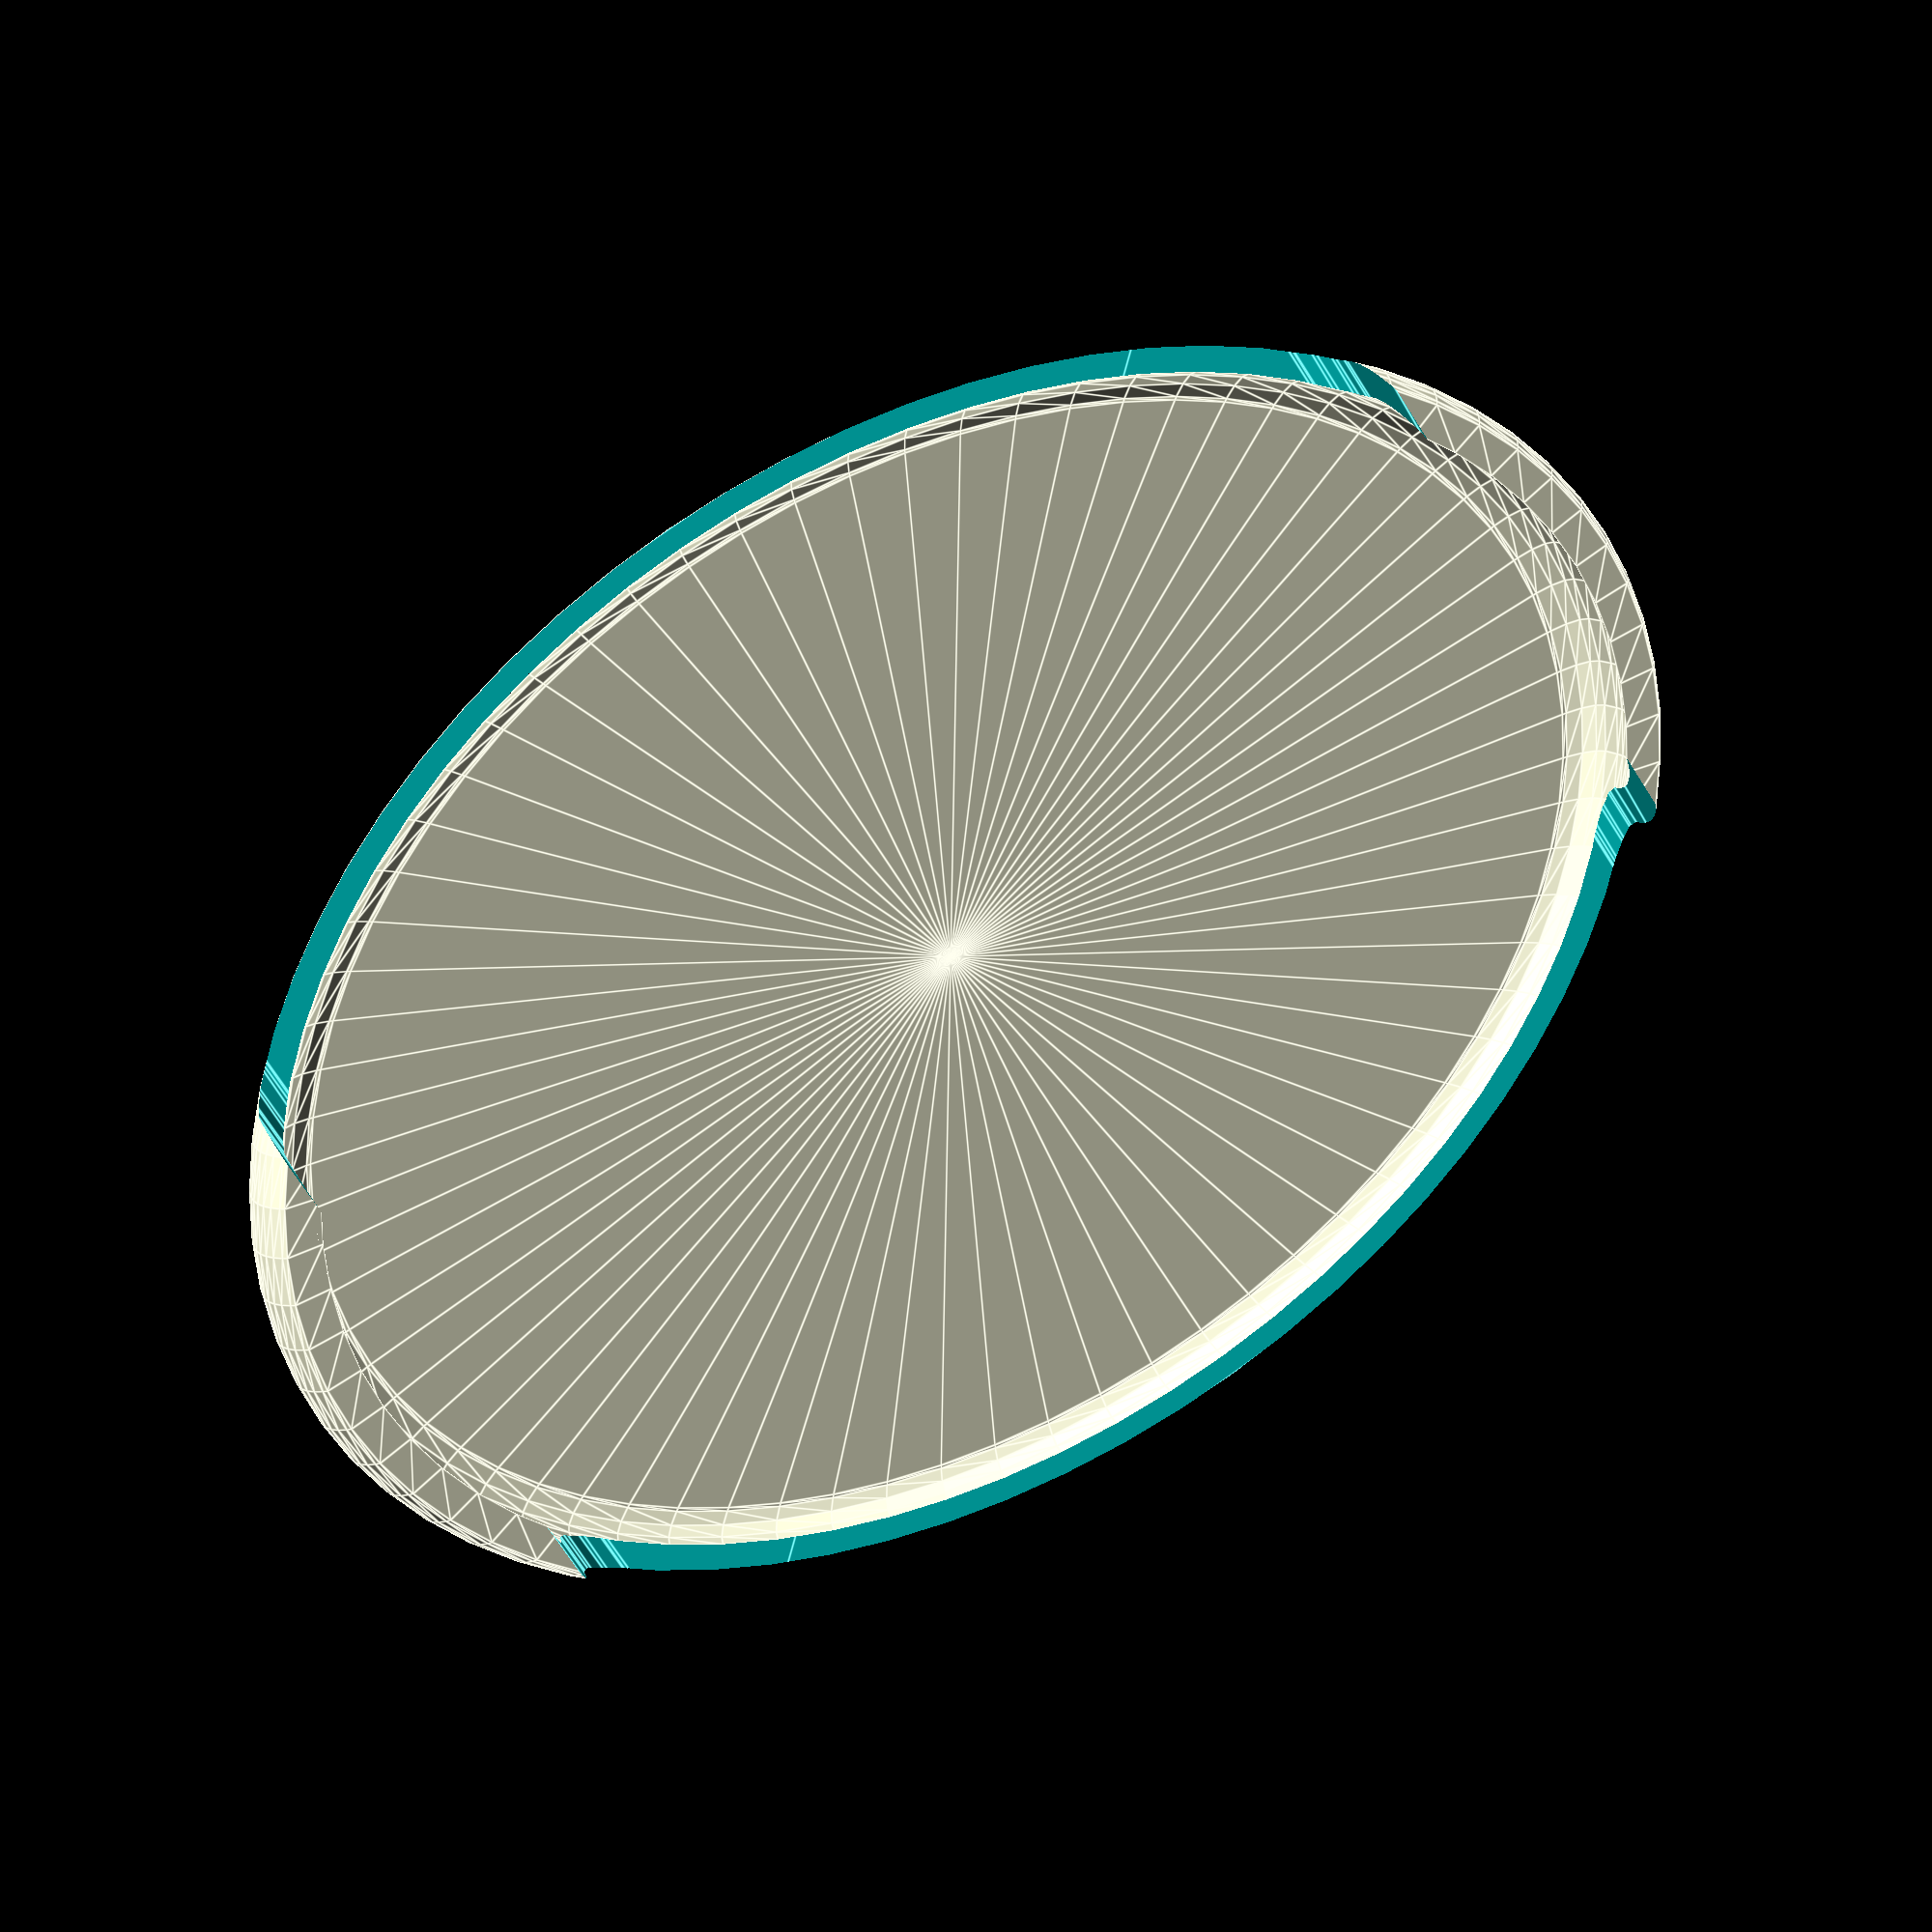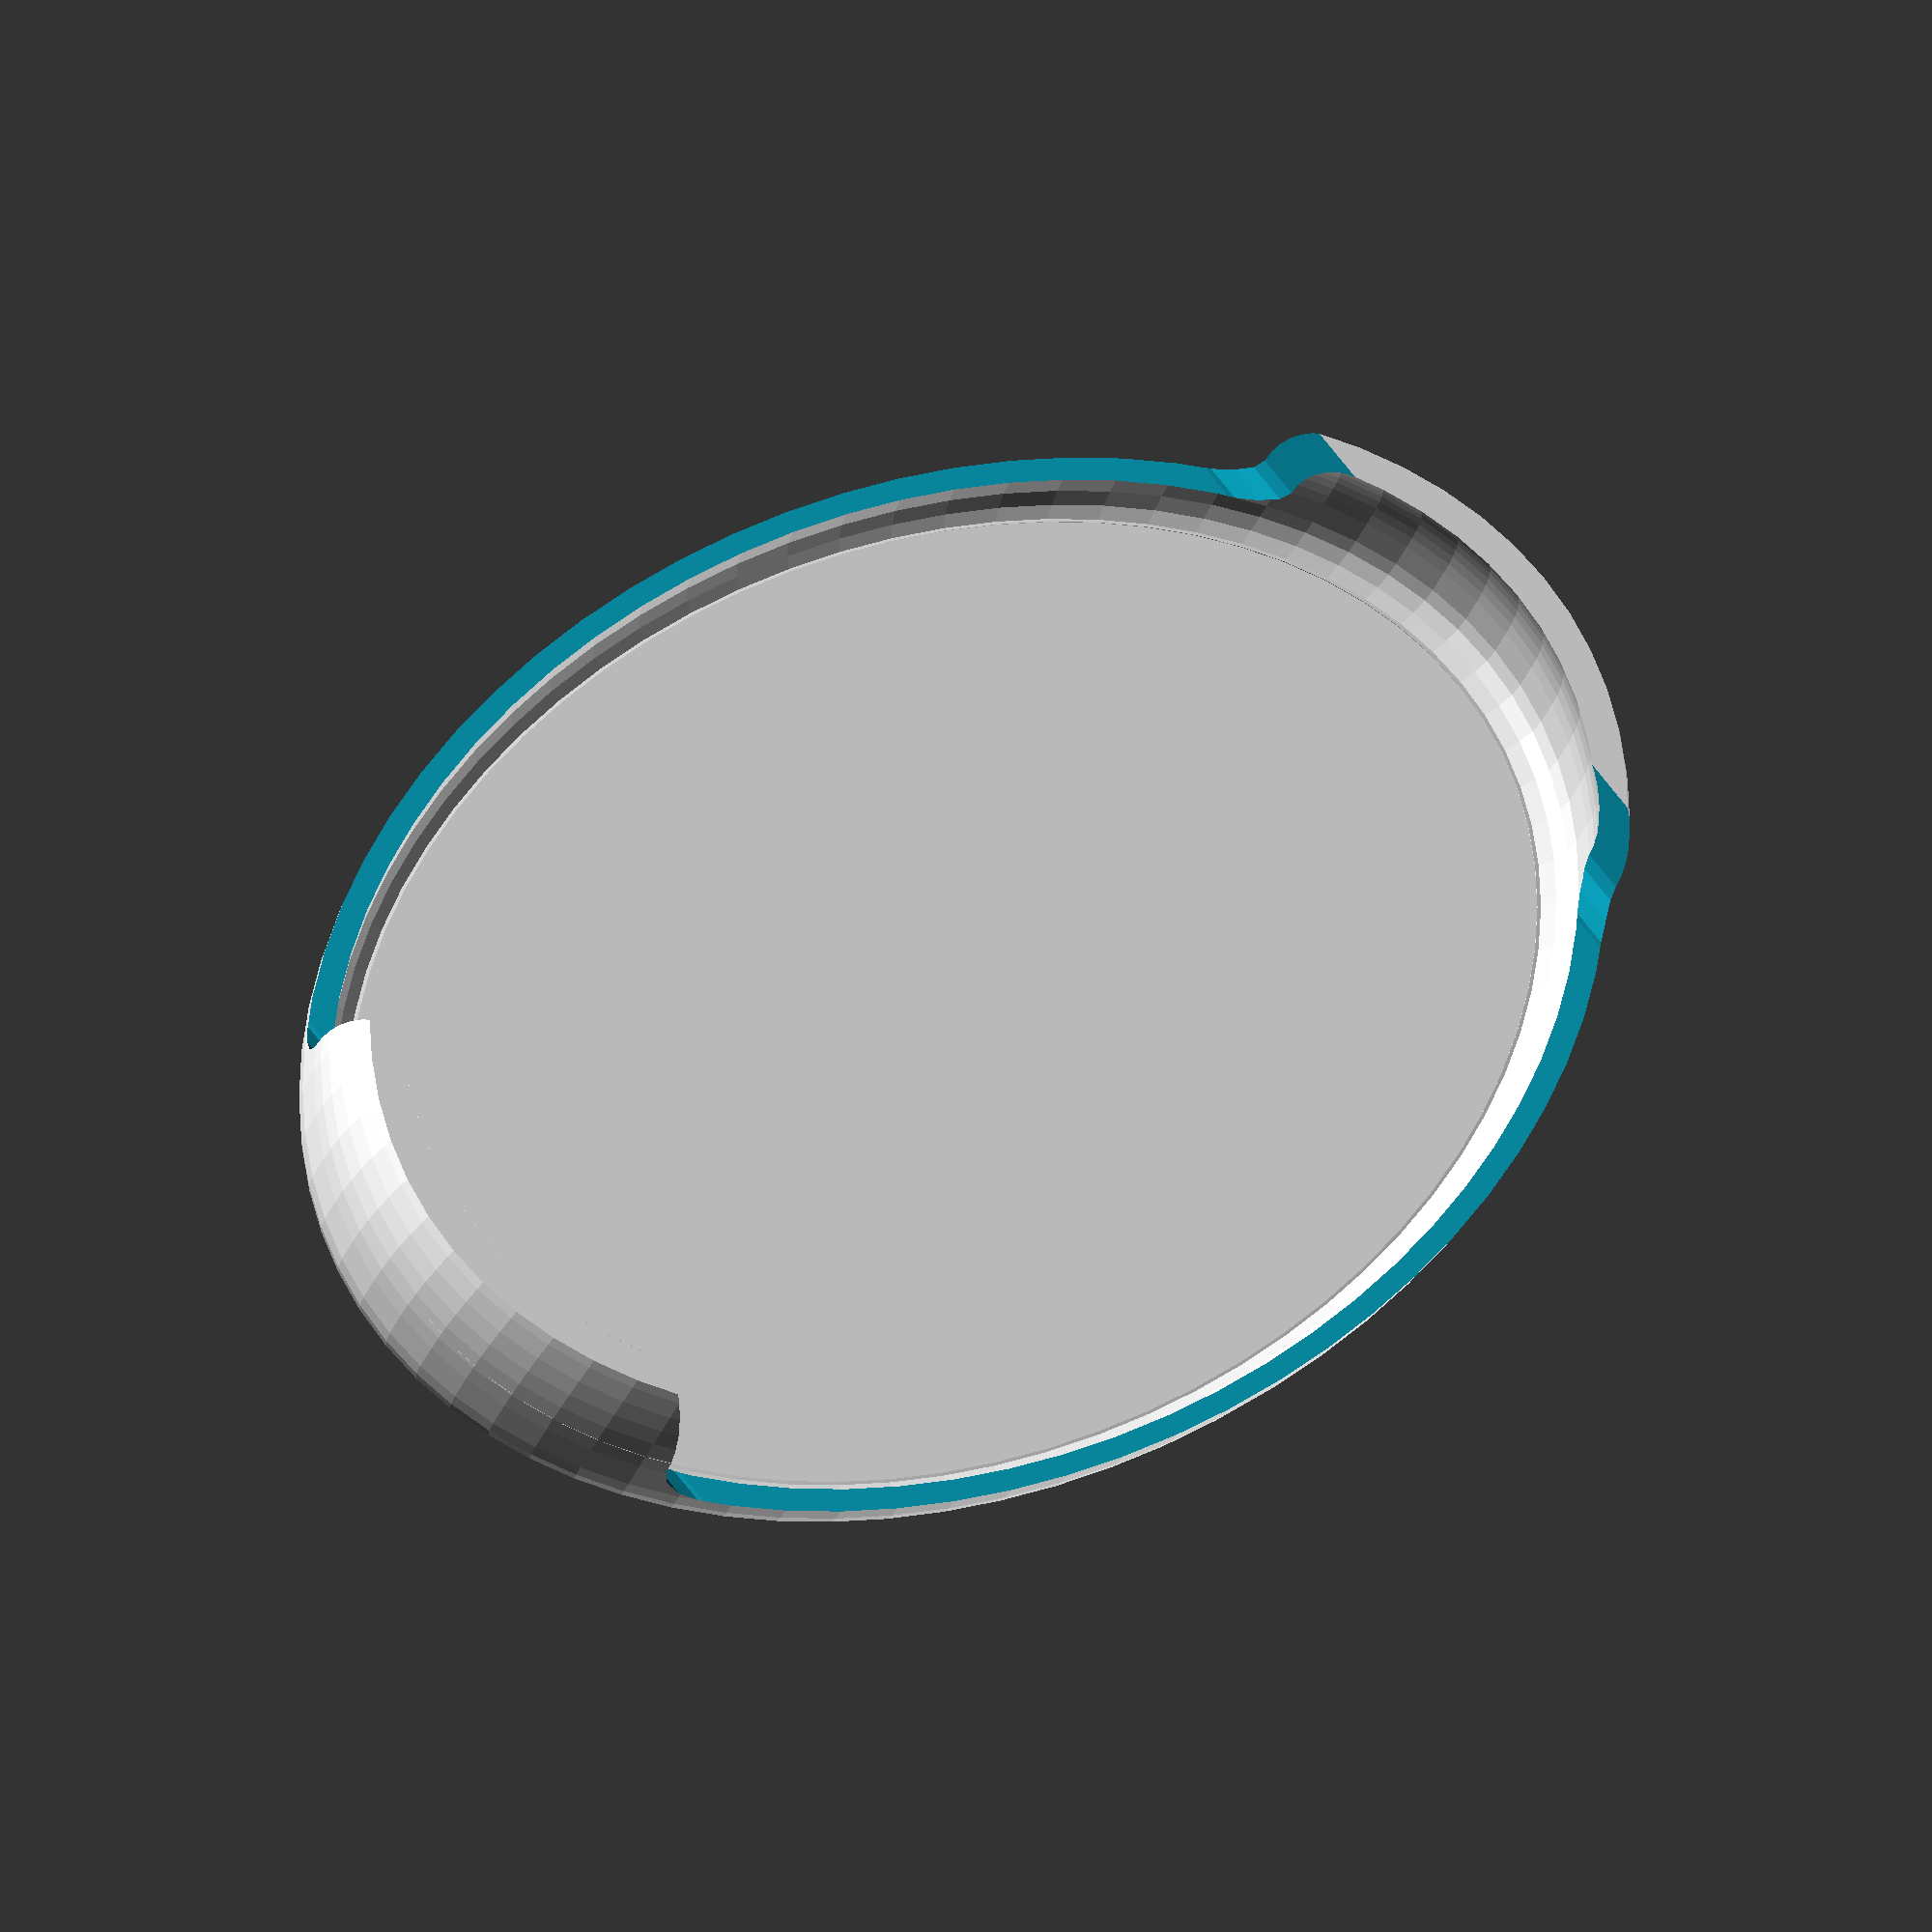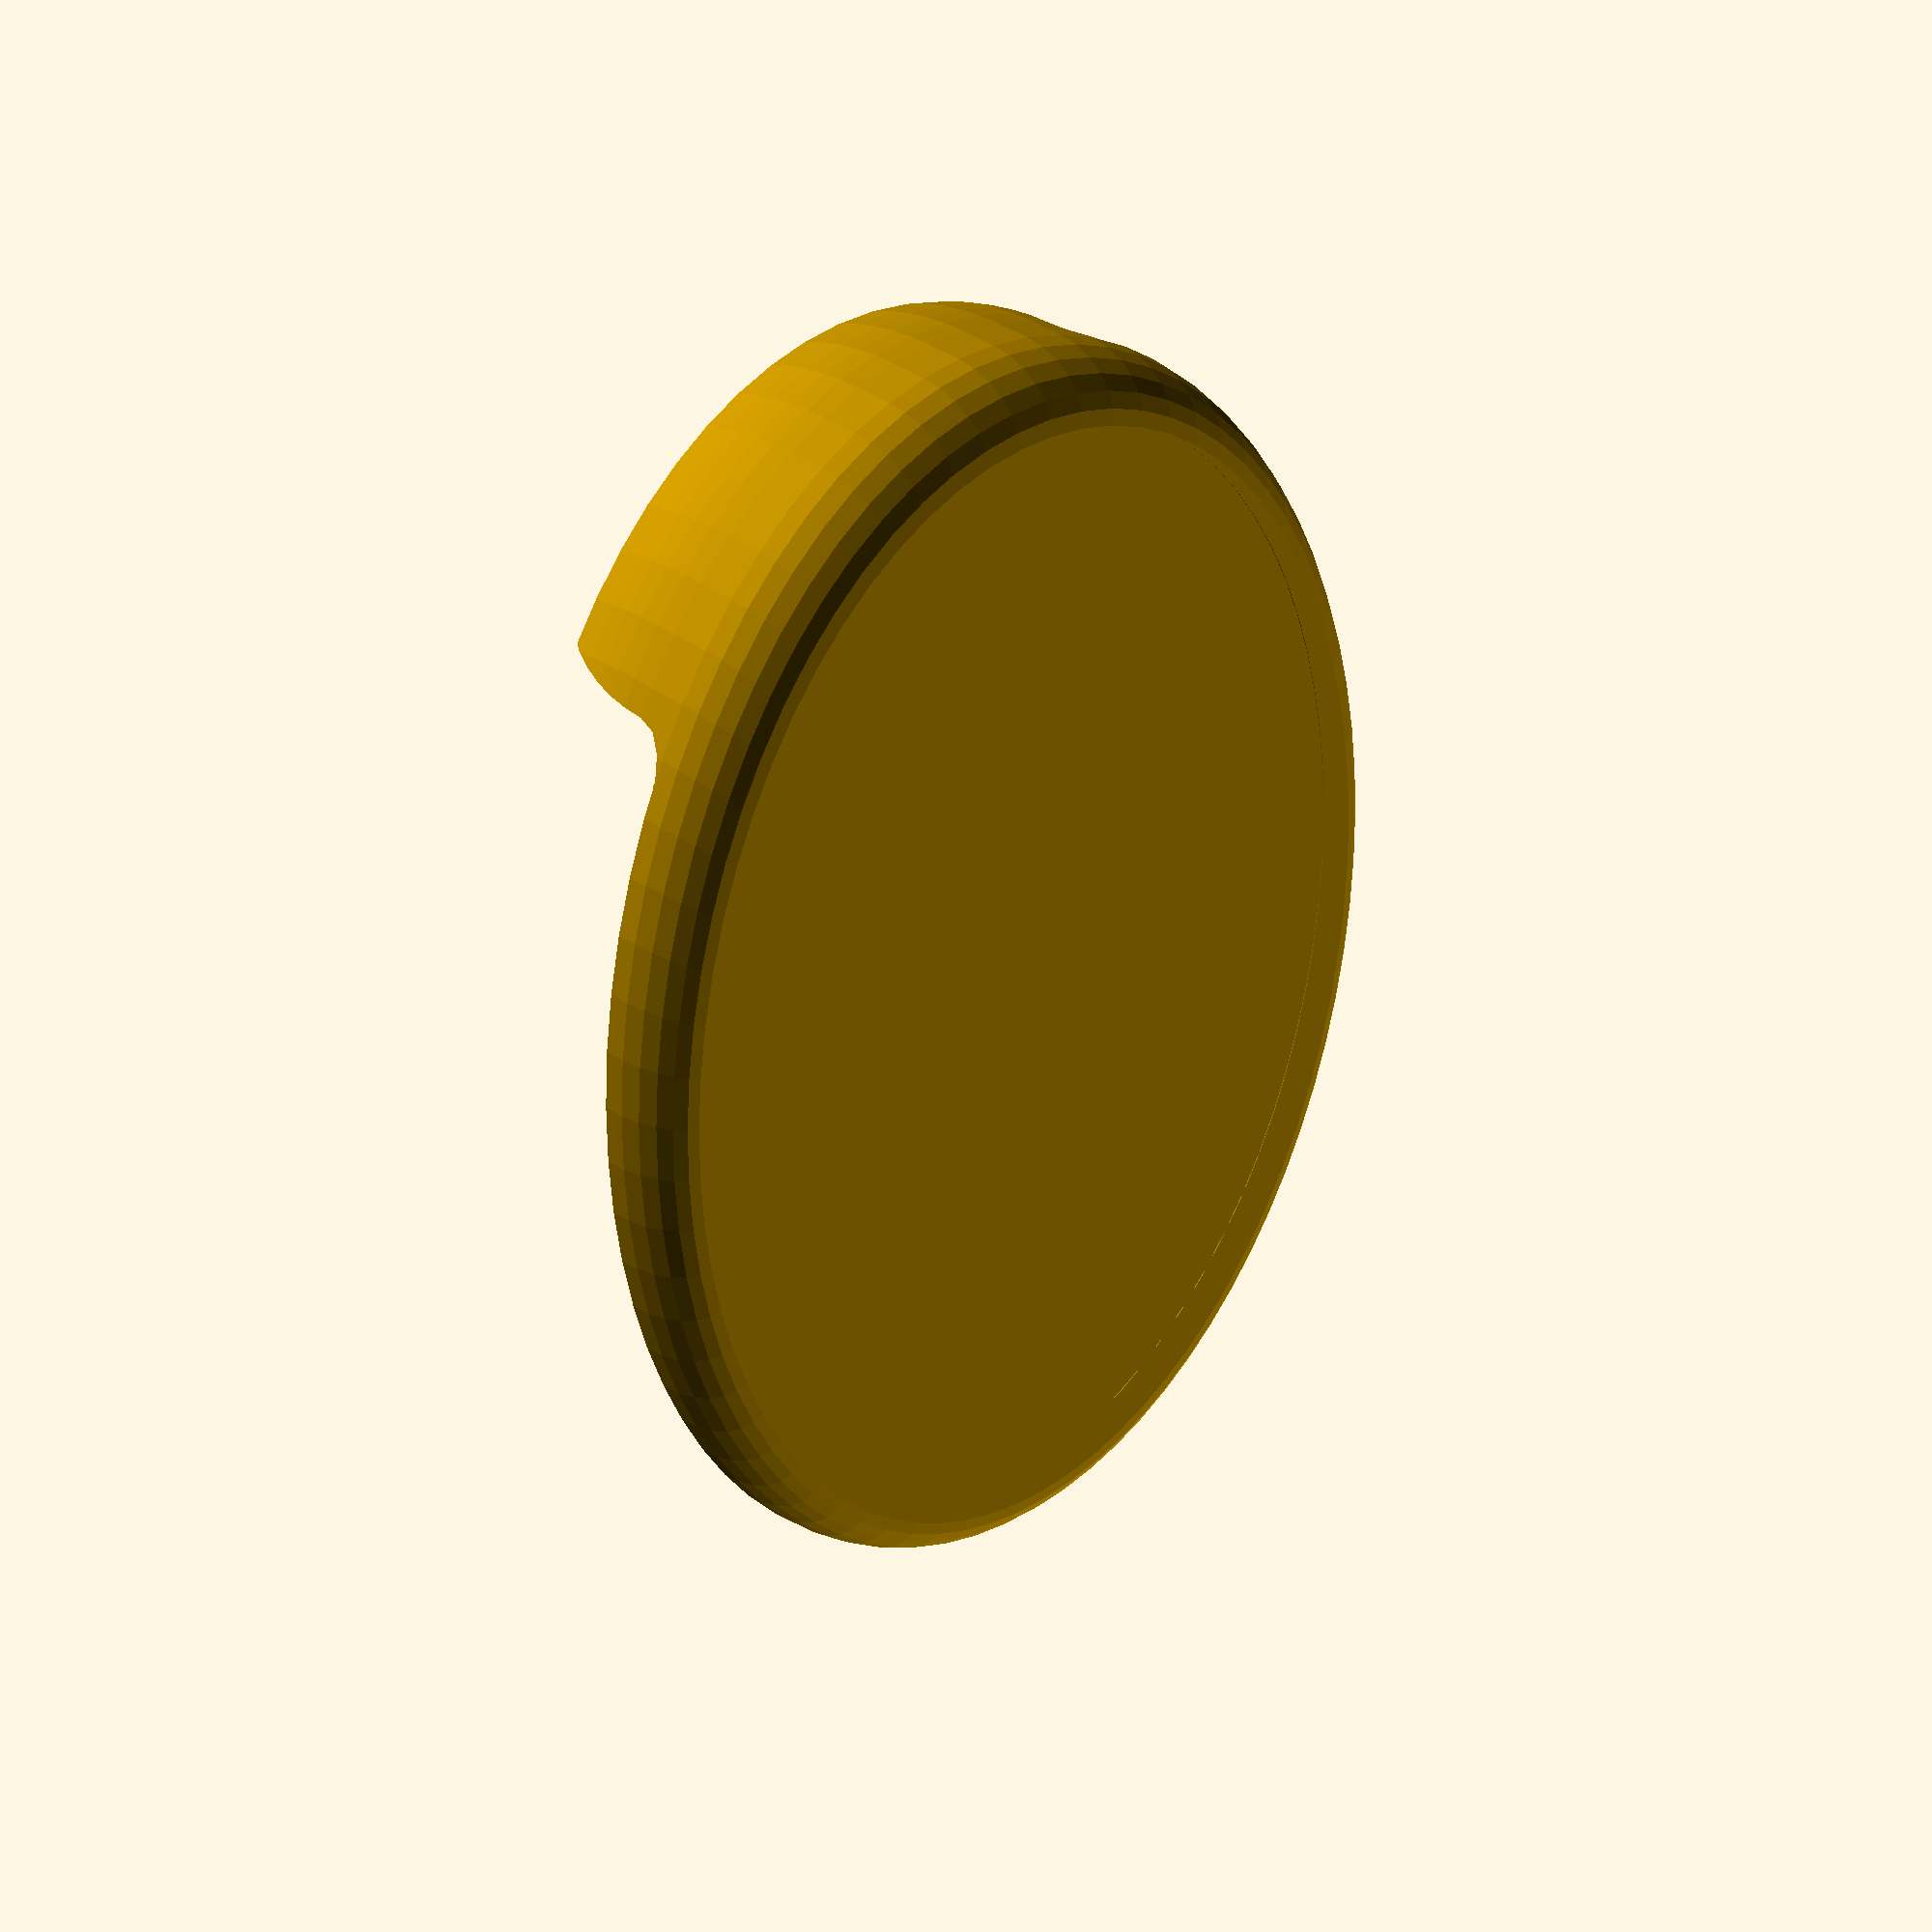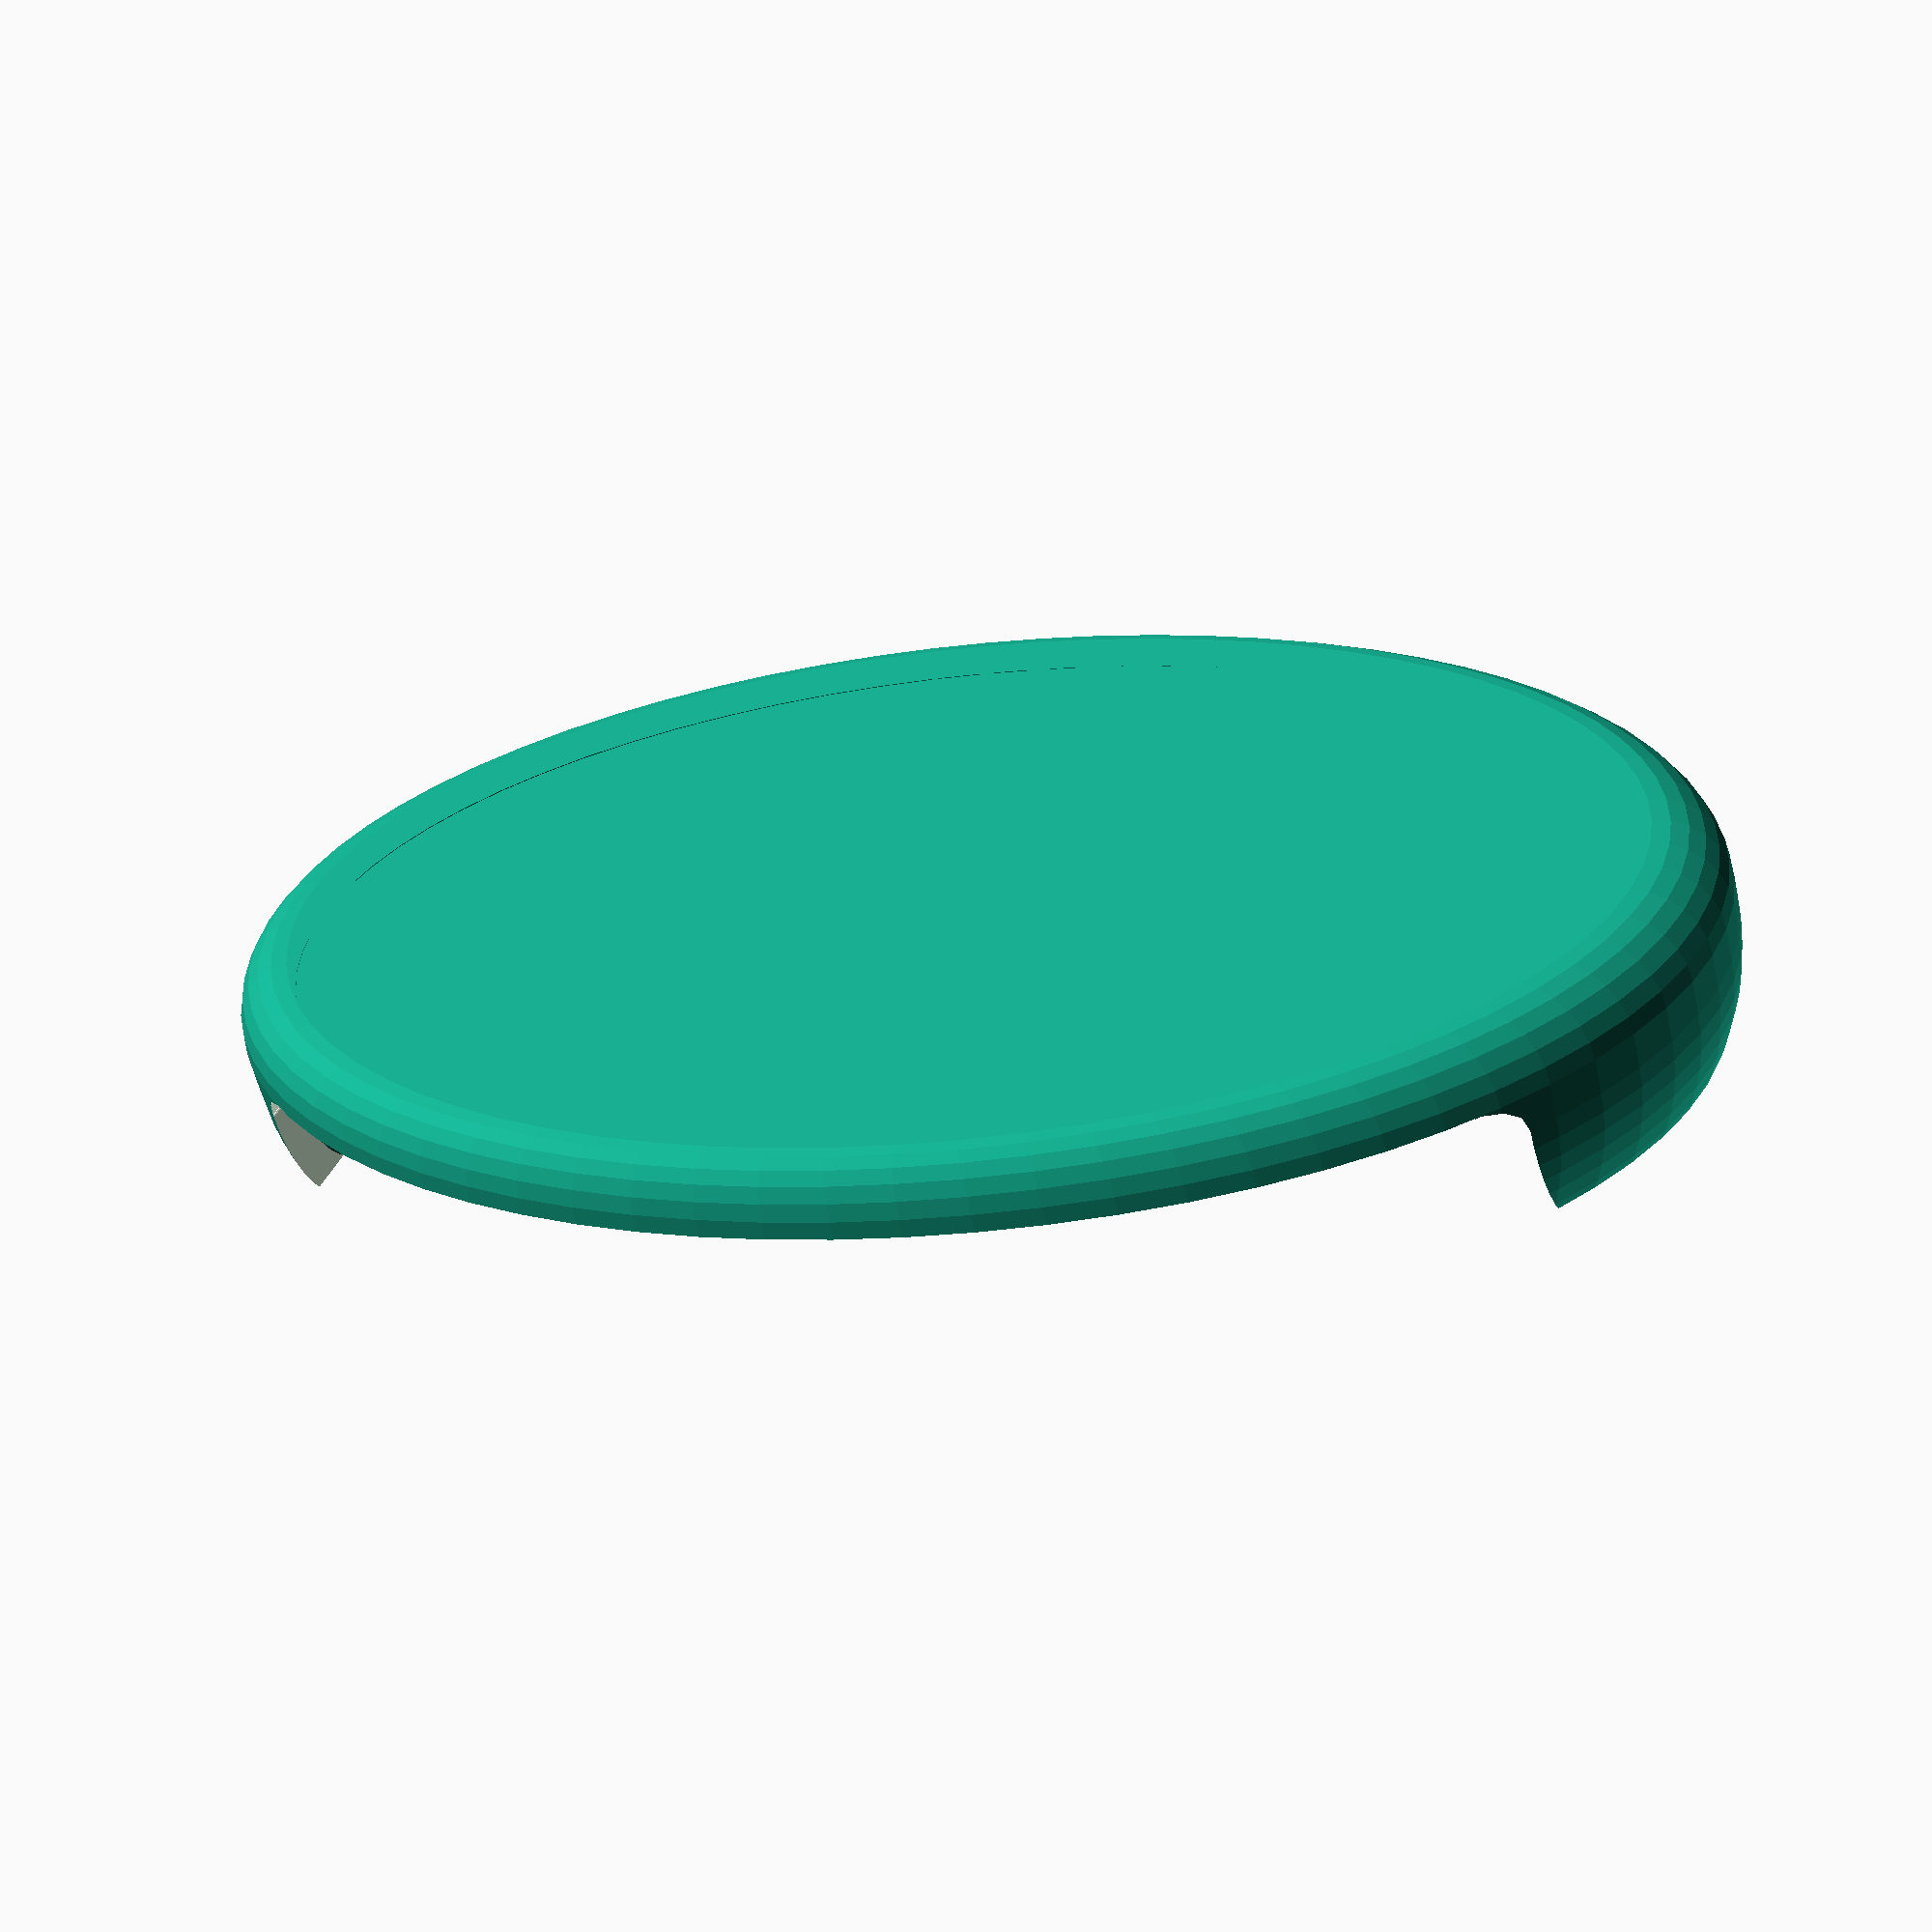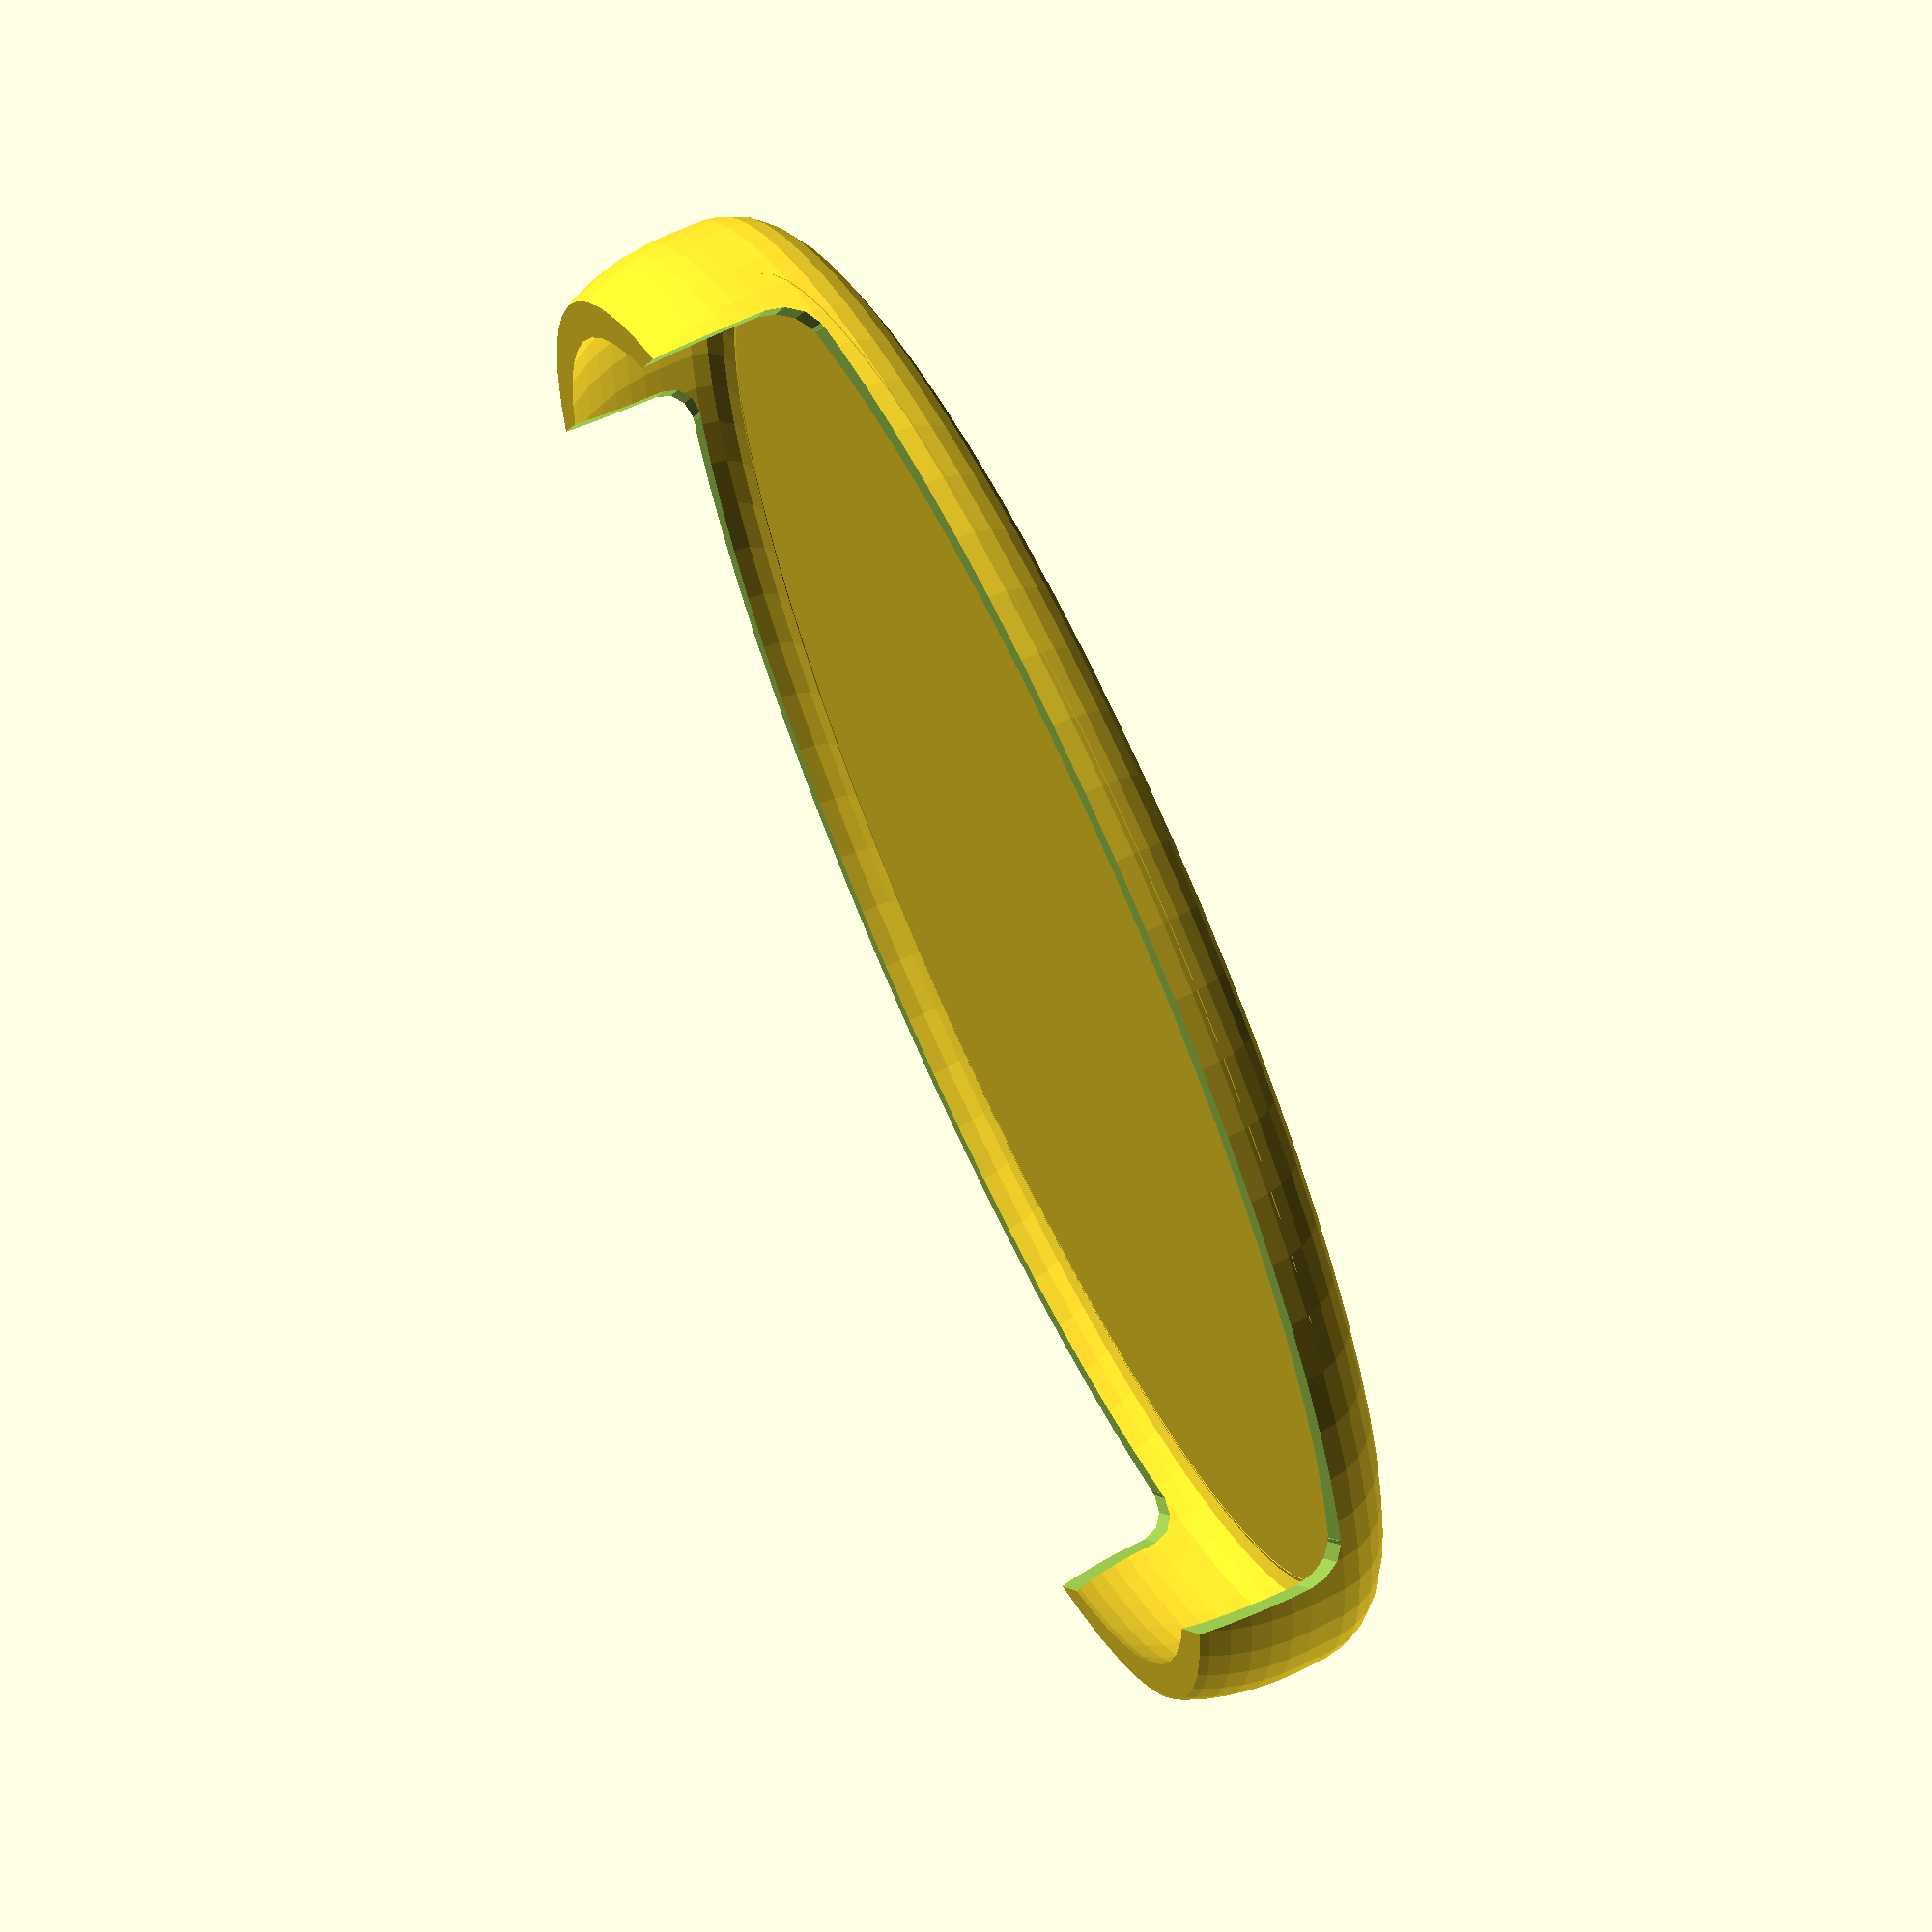
<openscad>
// -*- mode: SCAD ; c-file-style: "ellemtel" ; coding: utf-8 -*-
//
// NN
//
// © 2018 Roland Sieker <ospalh@gmail.com>
// Licence: CC-BY-SA 4.0


// Set this to “render” and click on “Create Thing” when done with the setup.
preview = true; // [0:render, 1:preview]

d_x = 82;
d_x2 = 79;
d_y = 55;
h_1 = 4;
h_2 = 6;
h_3 = 2;
r_r = 2;
x_h = 5;
/* [Hidden] */

// Done with the customizer

// *******************************************************
// Extra parameters. These can be changed reasonably safely.


w = 1.8;  // Wall width
p = w;  // Bottom, top plate hight
c = 0.4;  // Clearance
angle = 60; // Overhangs much below 60° are a problem for me

// *******************************************************
// Some shortcuts. These shouldn’t be changed

tau = 2 * PI;  // π is still wrong. τ = circumference ÷ r

xy_factor = 1/tan(angle);
// To get from a hight to a horizontal width inclined correctly
z_factor = tan(angle);  // The other way around


some_distance = 50;
ms = 0.01;  // Muggeseggele.

r_r2 = r_r+w;
r_x = d_x/2;
r_x2 = d_x2/2;
r_y = d_y/2;
k = r_x-r_x2;
h_h = p + h_3;
r_sph = (h_2*h_2-k*k)/(2*k);

// fn for differently sized objects and fs, fa; all for preview or rendering.
pna = 40;
pnb = 15;
pa = 5;
ps = 1;
rna = 180;
rnb = 30;
ra = 1;
rs = 0.1;
function na() = (preview) ? pna : rna;
function nb() = (preview) ? pnb : rnb;
$fs = (preview) ? ps : rs;
$fa = (preview) ? pa : ra;

// *******************************************************
// End setup


// *******************************************************
// Generate the parts

seifendeckel();
// runder_seifendeckel();
// vollseifenldeckel();
// 2d_vollseifendeckel();

// *******************************************************
// Code for the parts themselves


module seifendeckel()
{
   scale([1, d_y/d_x, 1])
   {
      runder_seifendeckel();
   }
}


module runder_seifendeckel()
{
   difference()
   {
      vollseifendeckel();
      hohlraum();
   }
}

module vollseifendeckel()
{
   rotate_extrude()
   {
      2d_vollseifendeckel();
   }
}

module 2d_vollseifendeckel()
{
   r_3 = r_x+w-r_r2;
   square([r_3, w]);
   translate([r_3, r_r2])
   {
      difference()
      {
         circle(r_r2);
         circle(r_r);
         translate([-r_r2-ms,0])
         {
            square([2*r_r2+2*ms, r_r2+ms, ]);
         }
         translate([-r_r2-ms, -r_r2-ms])
         {
             square([r_r2+ms, 2*r_r2+2*ms]);
         }
      }
   }
   translate([r_x, r_r2])
   {
      square([w, h_1-r_r2+p]);
   }
   translate([r_x-r_sph, p+h_1])
   {
      difference()
      {
         circle(r=r_sph+w);
         circle(r=r_sph);

         translate([-r_sph-w-ms,h_2])
         {
            square([2*r_sph+2*w+2*ms, 2*r_sph+2*w+2*ms]);
         }
         translate([-r_sph-w-ms, -r_sph-w-ms])
         {
            square([2*r_sph+2*w+2*ms, r_sph+w+ms]);
         }
         translate([-r_sph-w-ms, -ms])
         {
            square([r_sph+w+ms, r_sph+w+2*ms]);
         }
      }
   }
}


module hohlraum()
{
   rotate([90,0,0])
   {
      translate([0, 0, -r_x-w-ms])
      {
         linear_extrude(d_x+2*w+2*ms)
         {
            halbhohlflaeche();
            mirror()
            {
               halbhohlflaeche();
            }
         }
      }
   }
}


module halbhohlflaeche()
{
   translate([0,h_h])
   {
      translate([r_x-x_h-r_r,r_r])
      {
         circle(r_r);
      }
      square([r_x-x_h-r_r,2*r_r]);
      translate([0,r_r])
      {
         square([r_x-x_h,h_2+r_r]);
      }
   }
}

</openscad>
<views>
elev=352.5 azim=146.3 roll=348.0 proj=p view=edges
elev=30.4 azim=139.3 roll=342.3 proj=o view=wireframe
elev=319.4 azim=284.2 roll=130.9 proj=p view=wireframe
elev=239.7 azim=340.0 roll=347.5 proj=p view=wireframe
elev=120.7 azim=31.9 roll=117.5 proj=p view=wireframe
</views>
